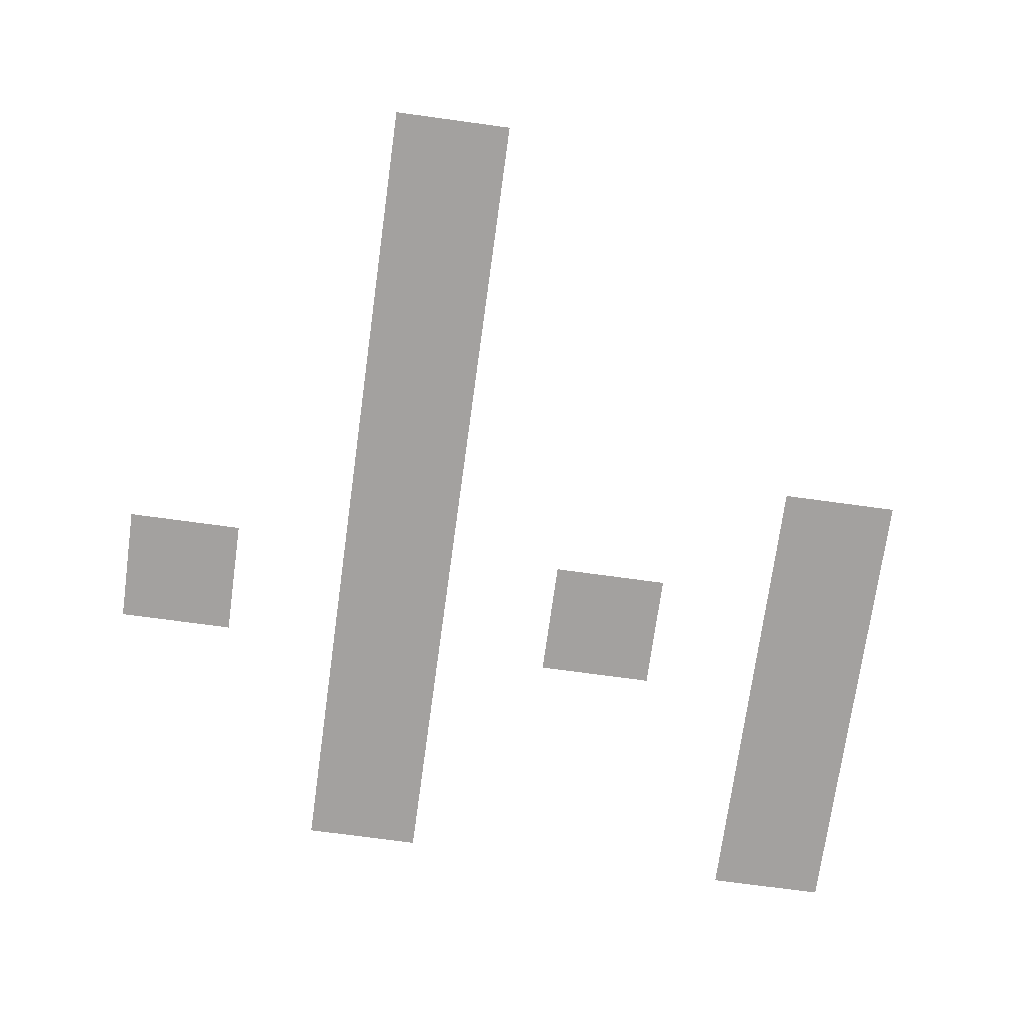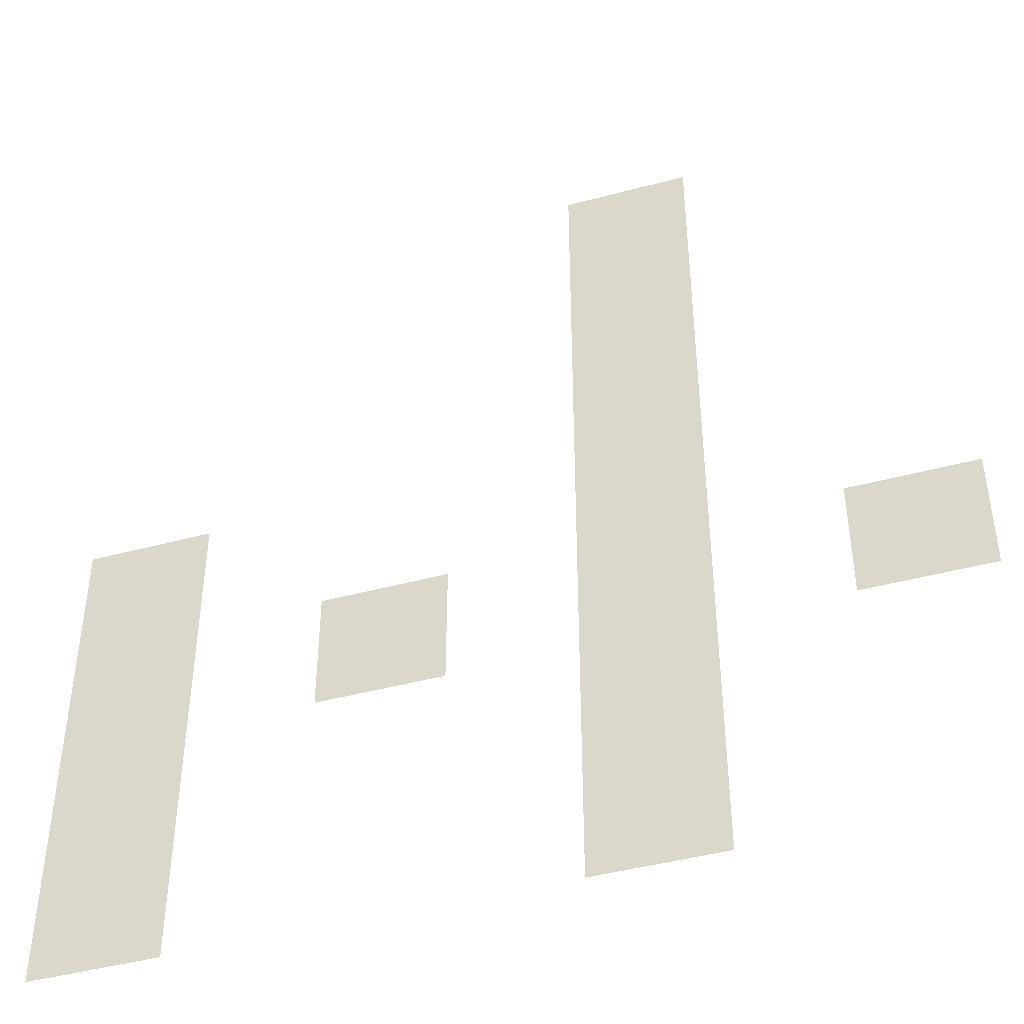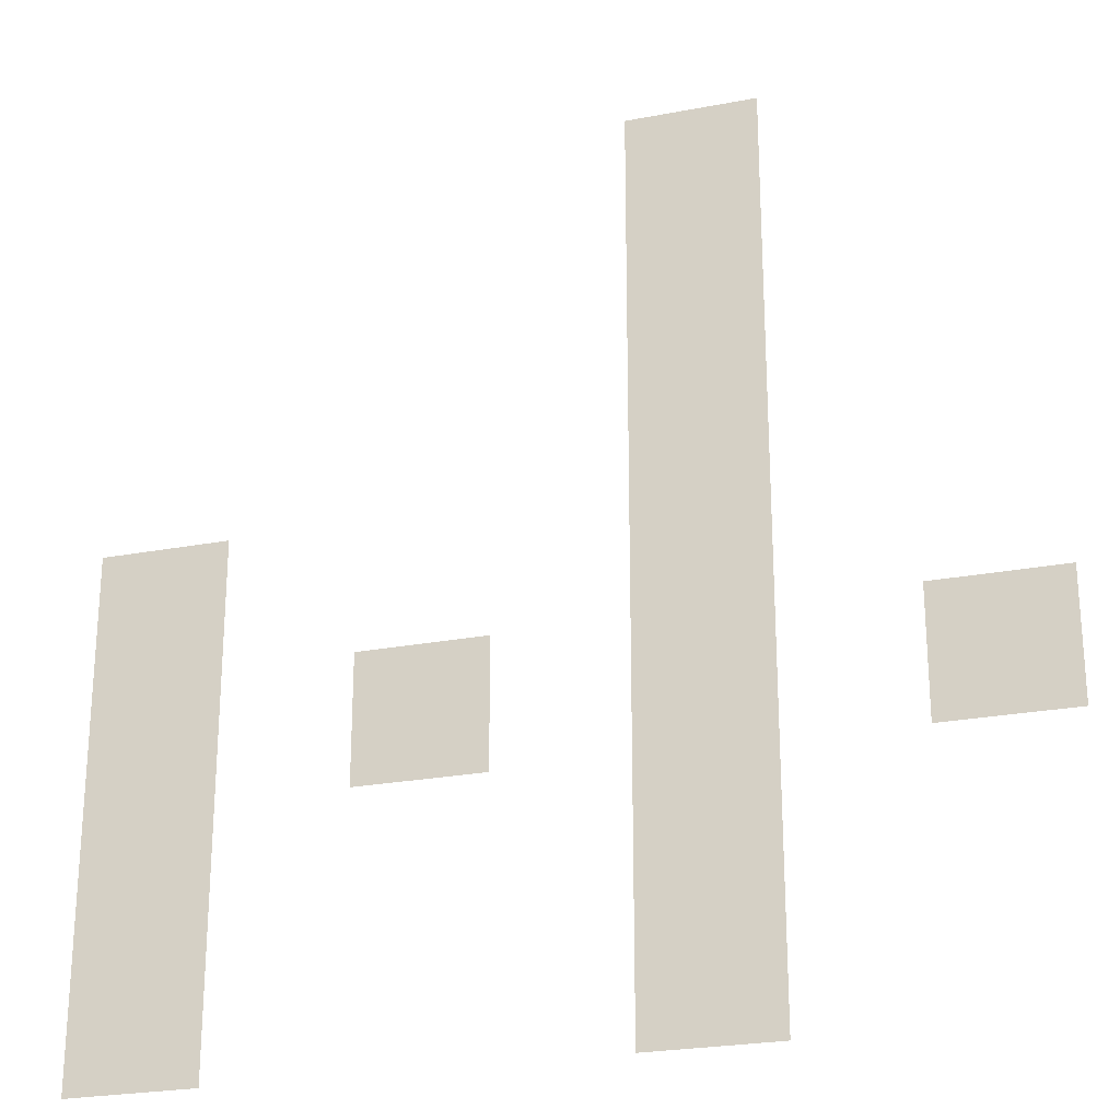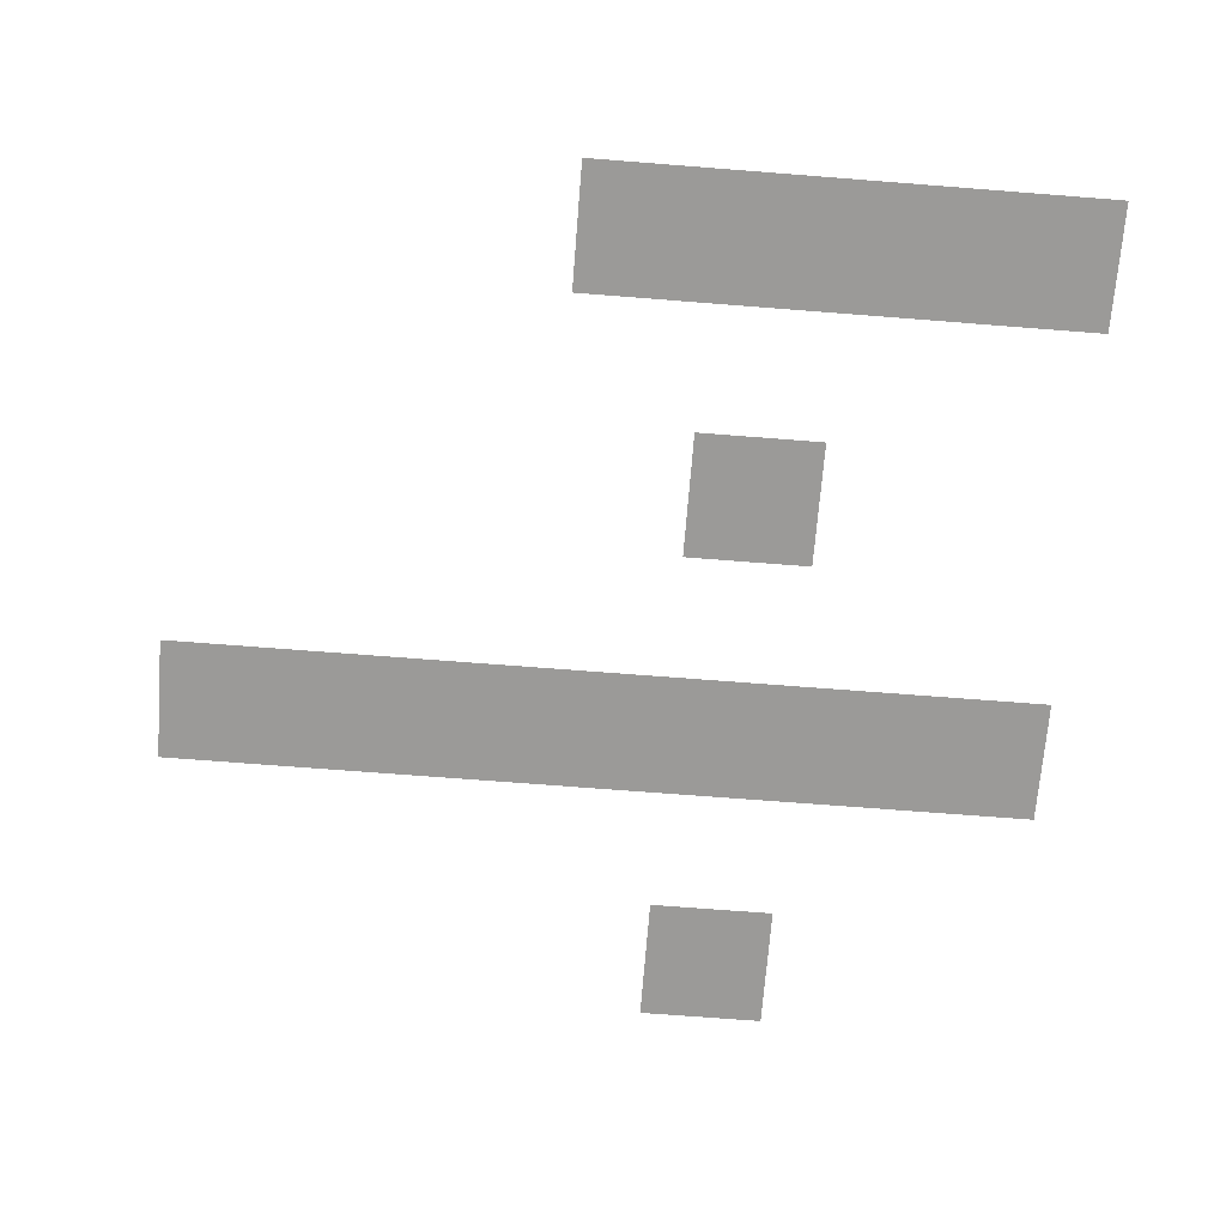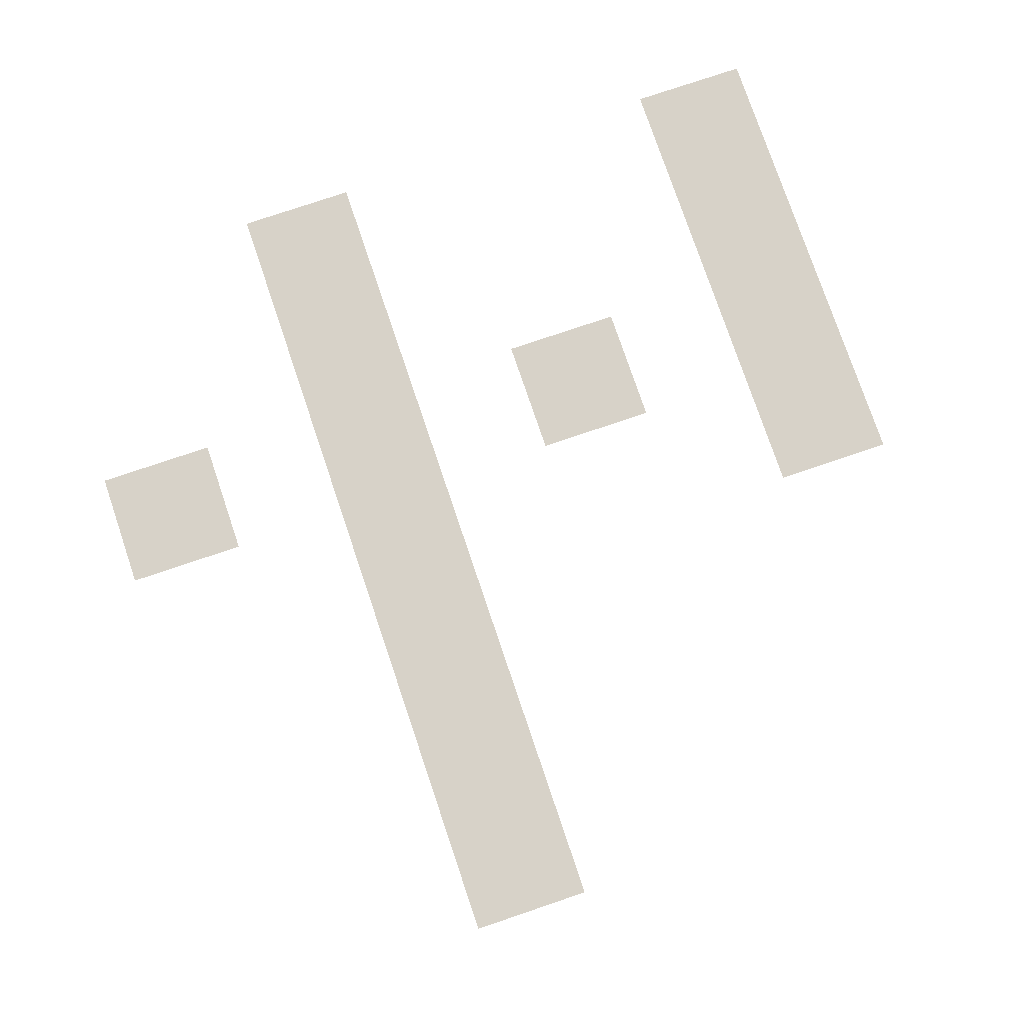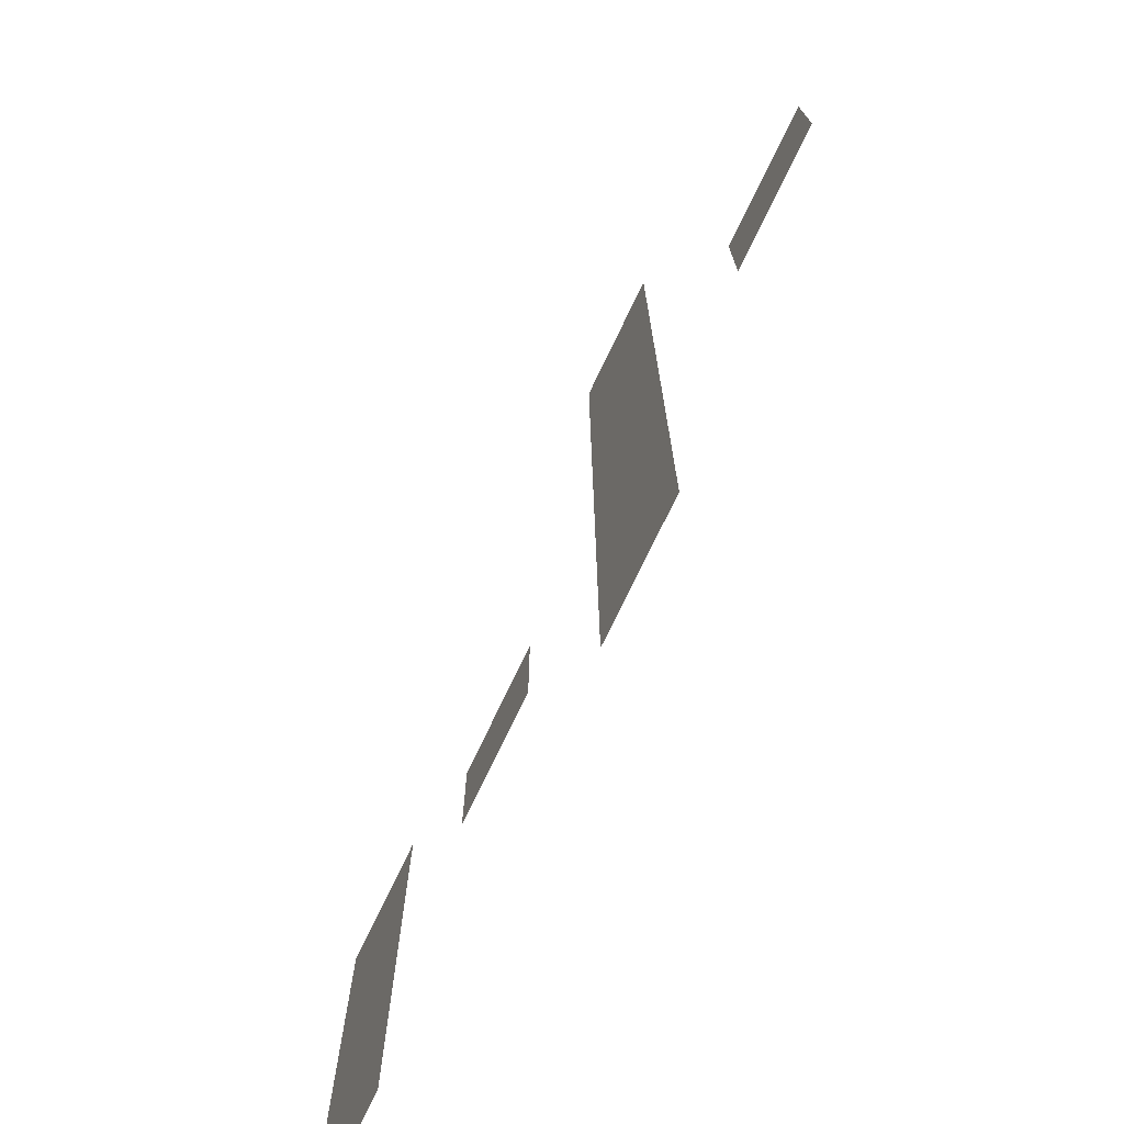
<metadata>
{"format":"obj","ext":"obj","renderer":"f3d","projection":"perspective","resolution":1024,"background":"white","views":[{"elev":-72.3,"azim":172.2,"up":"+Z"},{"elev":-44.6,"azim":17.4,"up":"+Y"},{"elev":-24.9,"azim":17.3,"up":"+Y"},{"elev":-69.4,"azim":-94.5,"up":"+Z"},{"elev":77.3,"azim":161.3,"up":"+Z"},{"elev":-74.8,"azim":64.4,"up":"+Y"}]}
</metadata>
<code>
v -100 -35 0
v -101 -35 0
v -101 -34 0
v -100 -34 0
v -100 -36 0
v -101 -36 0
v -101 -35 0
v -100 -35 0
v -100 -37 0
v -101 -37 0
v -101 -36 0
v -100 -36 0
v -104 -38 0
v -105 -38 0
v -105 -37 0
v -104 -37 0
v -100 -38 0
v -101 -38 0
v -101 -37 0
v -100 -37 0
v -104 -39 0
v -105 -39 0
v -105 -38 0
v -104 -38 0
v -102 -39 0
v -103 -39 0
v -103 -38 0
v -102 -38 0
v -100 -39 0
v -101 -39 0
v -101 -38 0
v -100 -38 0
v -98 -39 0
v -99 -39 0
v -99 -38 0
v -98 -38 0
v -104 -40 0
v -105 -40 0
v -105 -39 0
v -104 -39 0
v -100 -40 0
v -101 -40 0
v -101 -39 0
v -100 -39 0
v -104 -41 0
v -105 -41 0
v -105 -40 0
v -104 -40 0
v -100 -41 0
v -101 -41 0
v -101 -40 0
v -100 -40 0
g AstralaProperNorth_mesh_0016
f 1 2 3 4
f 5 6 7 8
f 9 10 11 12
f 13 14 15 16
f 17 18 19 20
f 21 22 23 24
f 25 26 27 28
f 29 30 31 32
f 33 34 35 36
f 37 38 39 40
f 41 42 43 44
f 45 46 47 48
f 49 50 51 52

</code>
